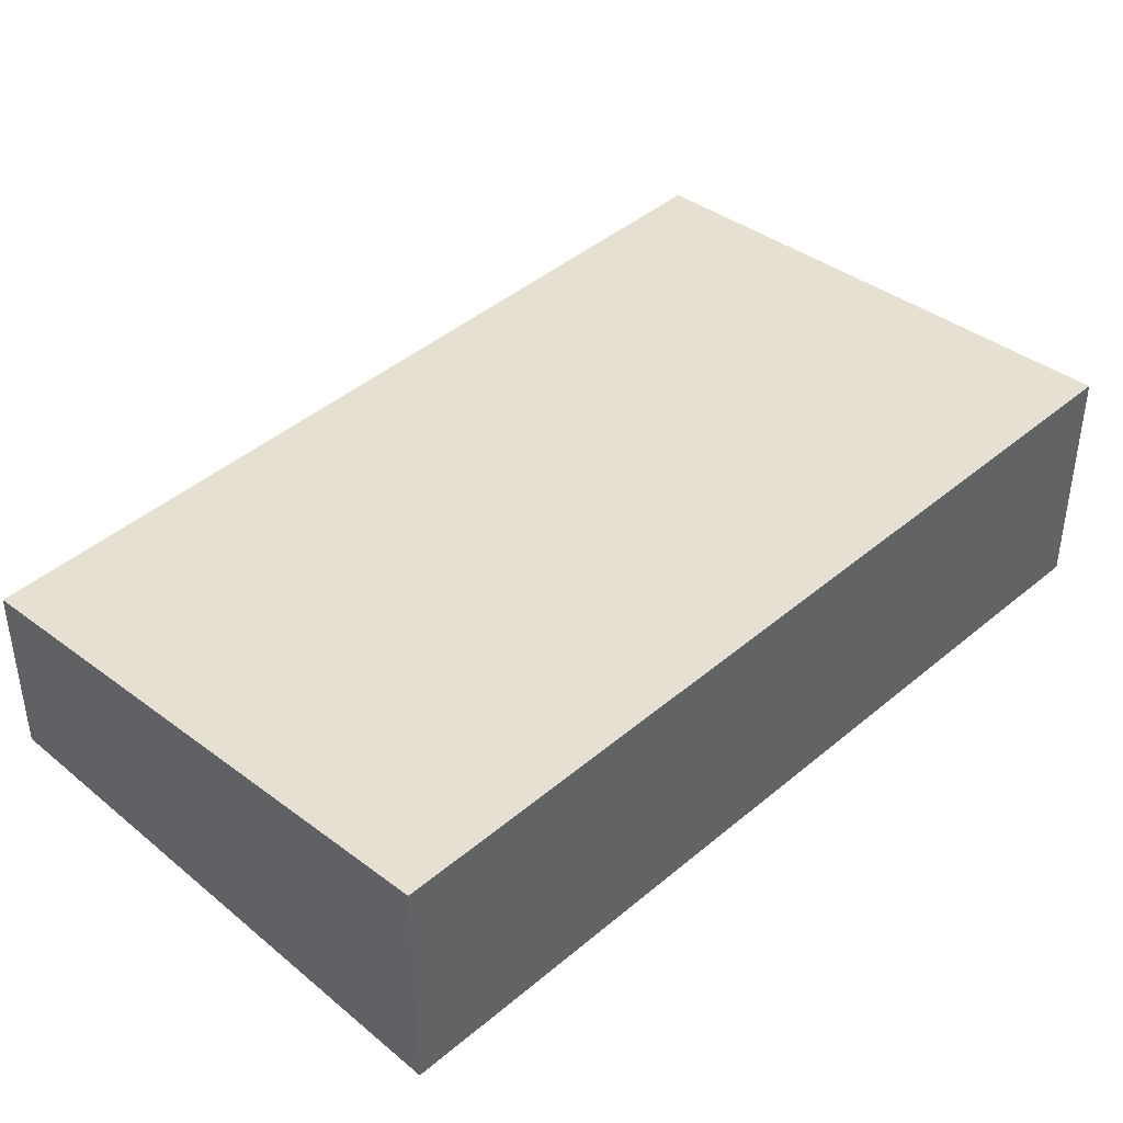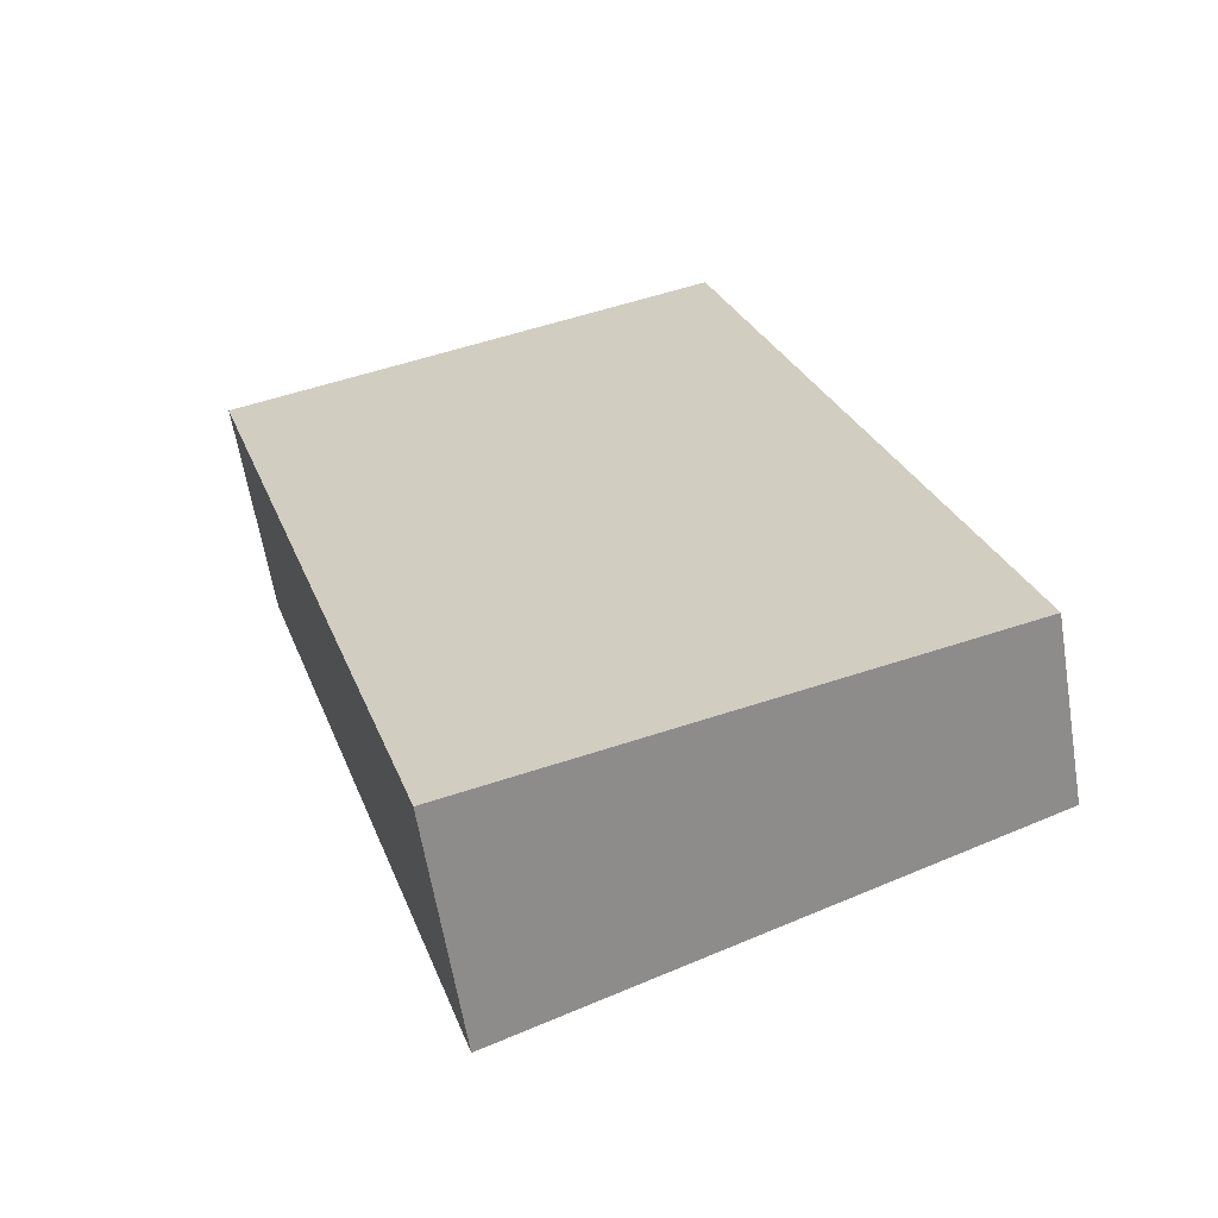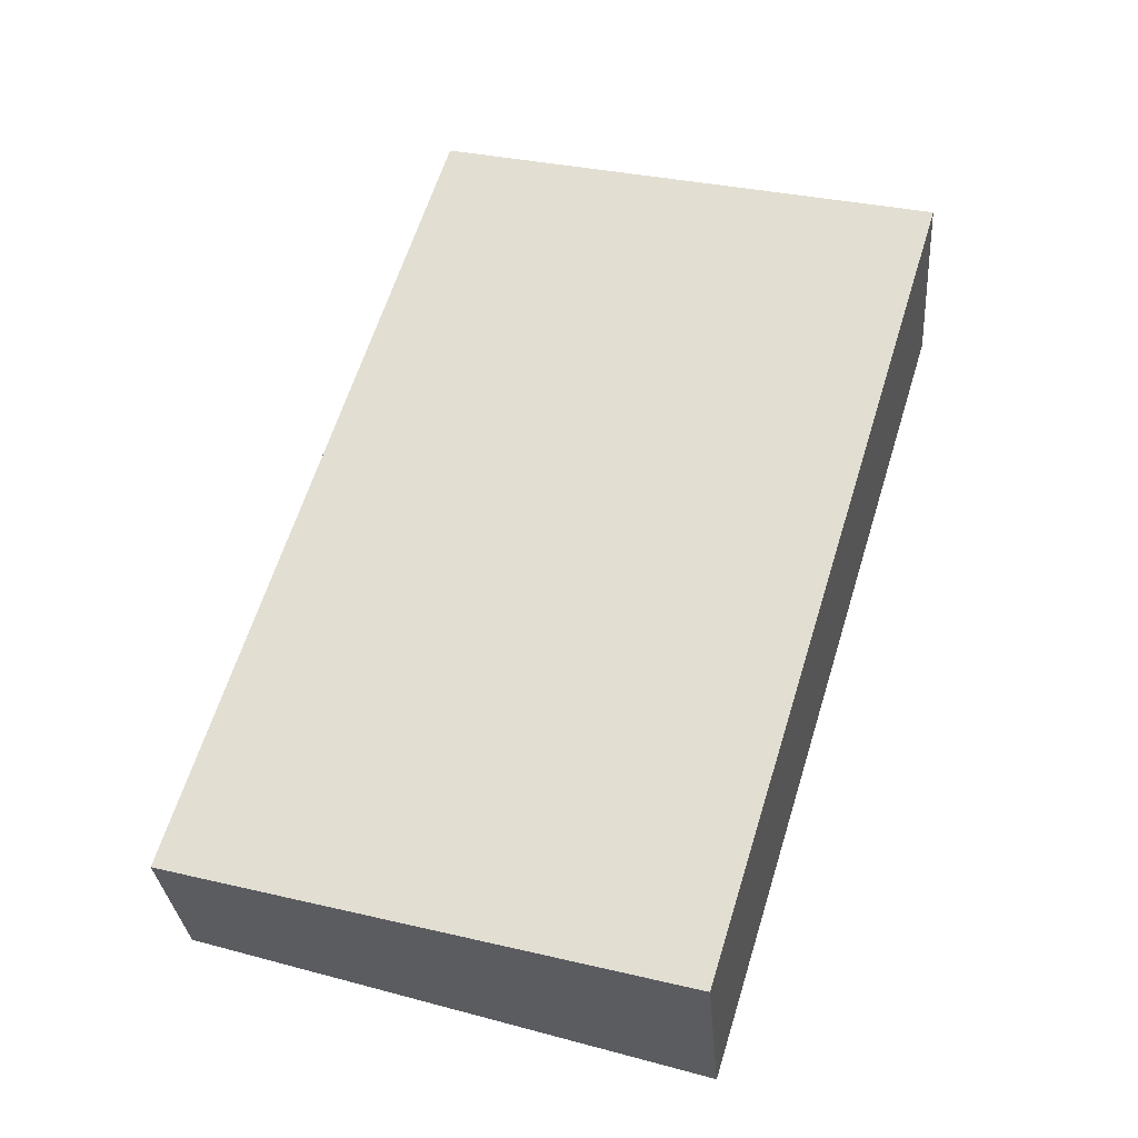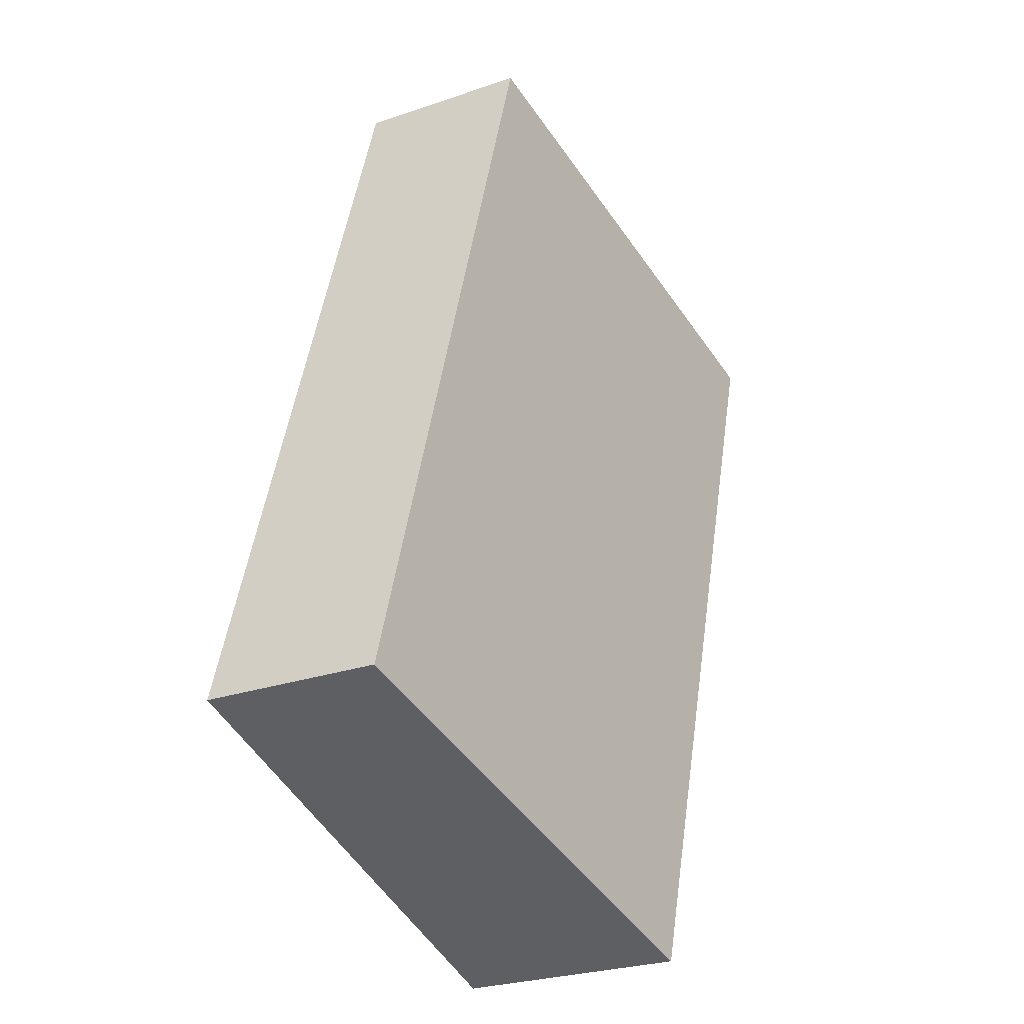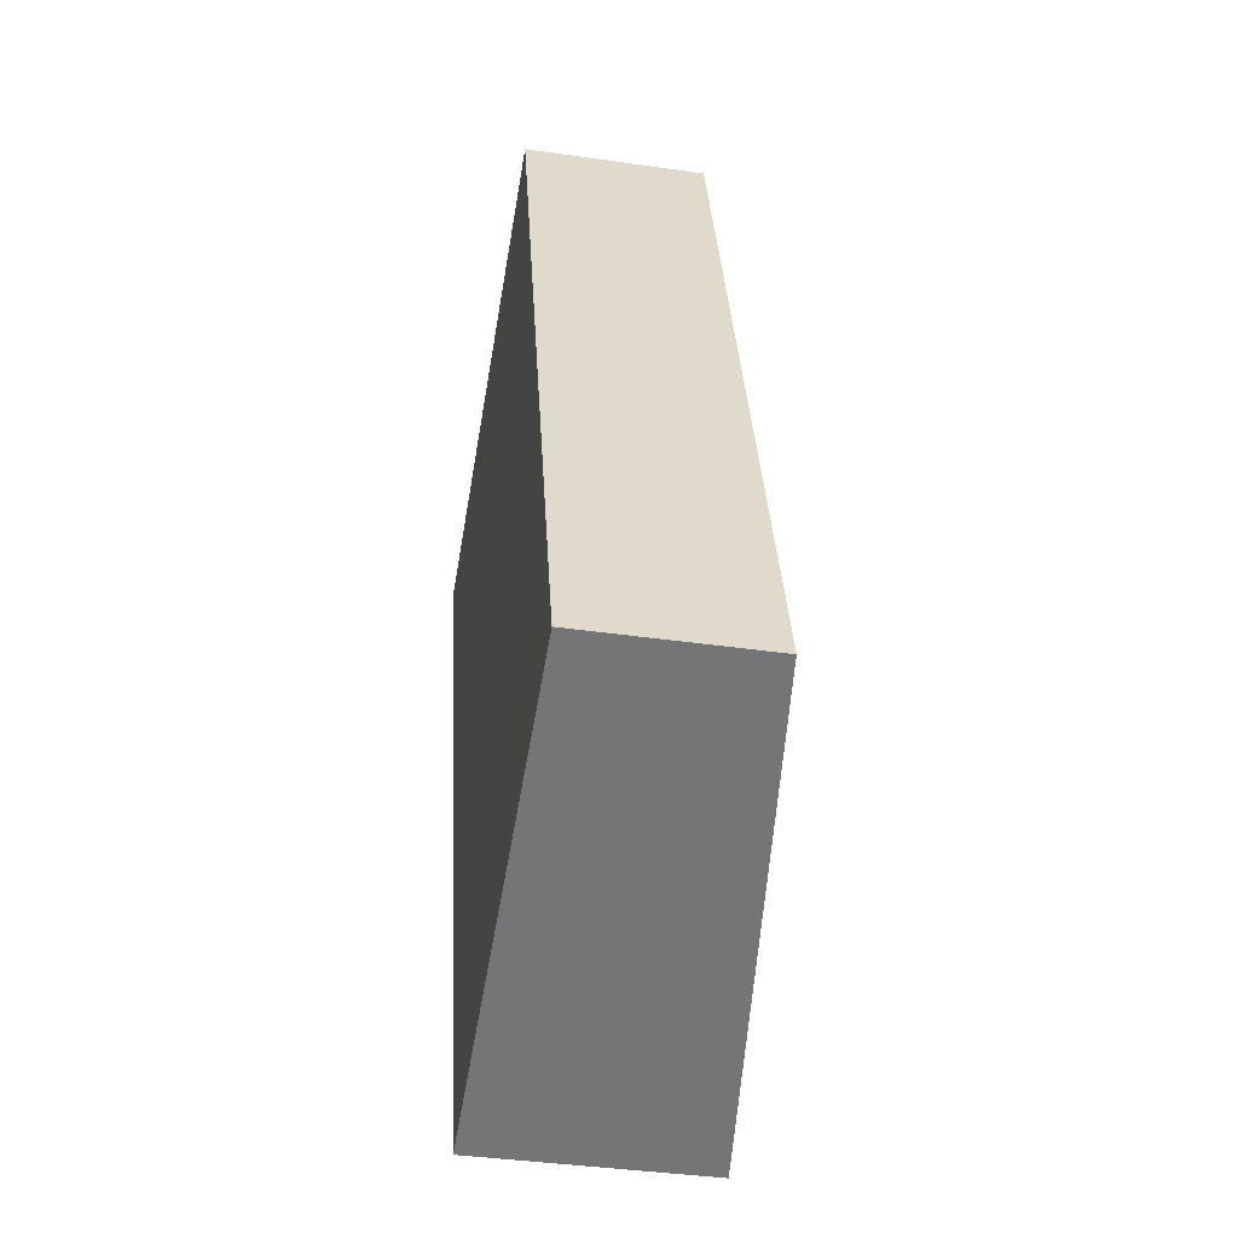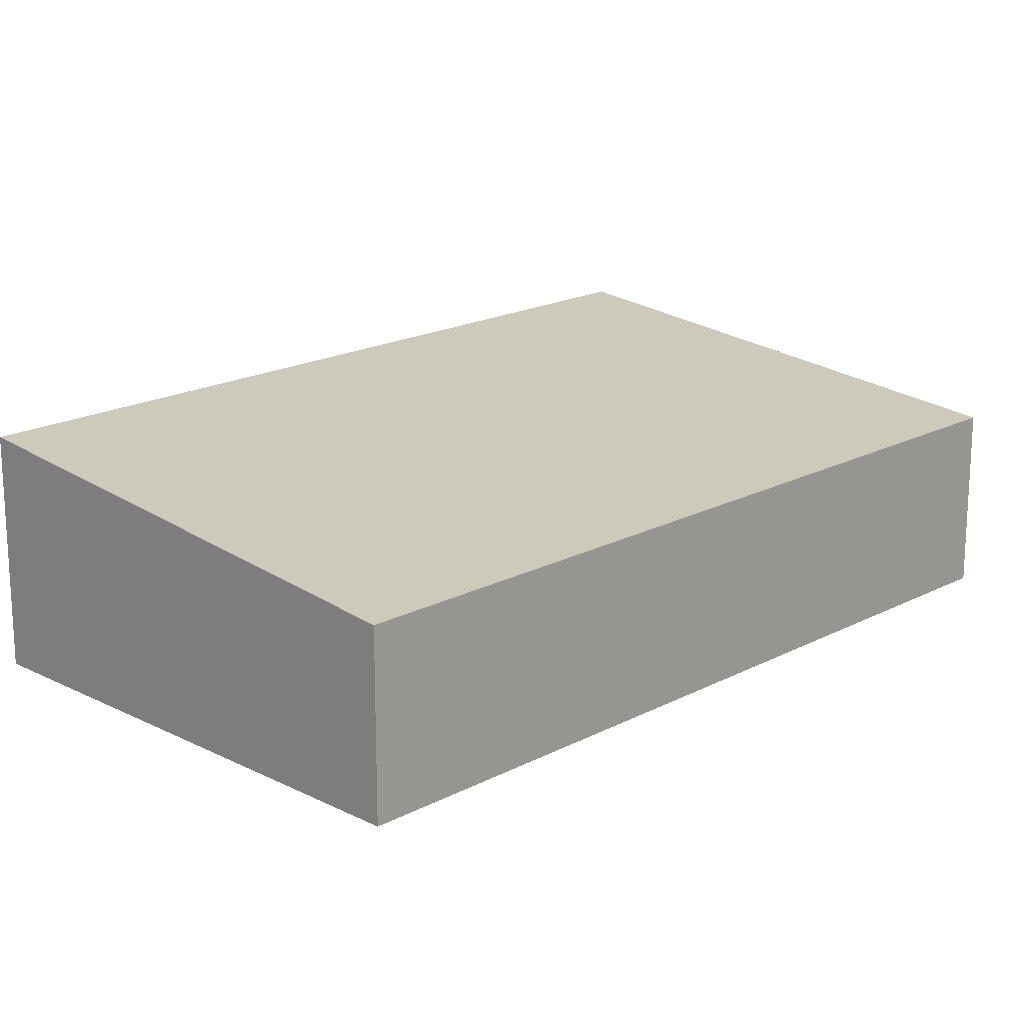
<metadata>
{"format":"obj","ext":"obj","renderer":"f3d","projection":"perspective","resolution":1024,"background":"white","views":[{"elev":43.7,"azim":-151.8,"up":"+Y"},{"elev":-61.8,"azim":9.3,"up":"+Z"},{"elev":-30.0,"azim":-175.6,"up":"+Z"},{"elev":-26.7,"azim":118.2,"up":"+Z"},{"elev":-39.8,"azim":79.9,"up":"+Z"},{"elev":18.2,"azim":27.1,"up":"+Y"}]}
</metadata>
<code>
v  0 3.929 2.406e-16
v  4.214 8.498e-16 -13.88
v  0 0 0
v  4.214 3.938 -13.88
v  8.48 3.053 2.621
v  12.79 3.053 -11.29
v  8.48 -1.605e-16 2.621
v  12.79 6.91e-16 -11.29
g defaultobject
f 1 2 3
f 2 1 4
f 5 4 1
f 4 5 6
f 5 3 7
f 3 5 1
f 8 5 7
f 5 8 6
f 7 2 8
f 2 7 3
f 6 2 4
f 2 6 8

</code>
